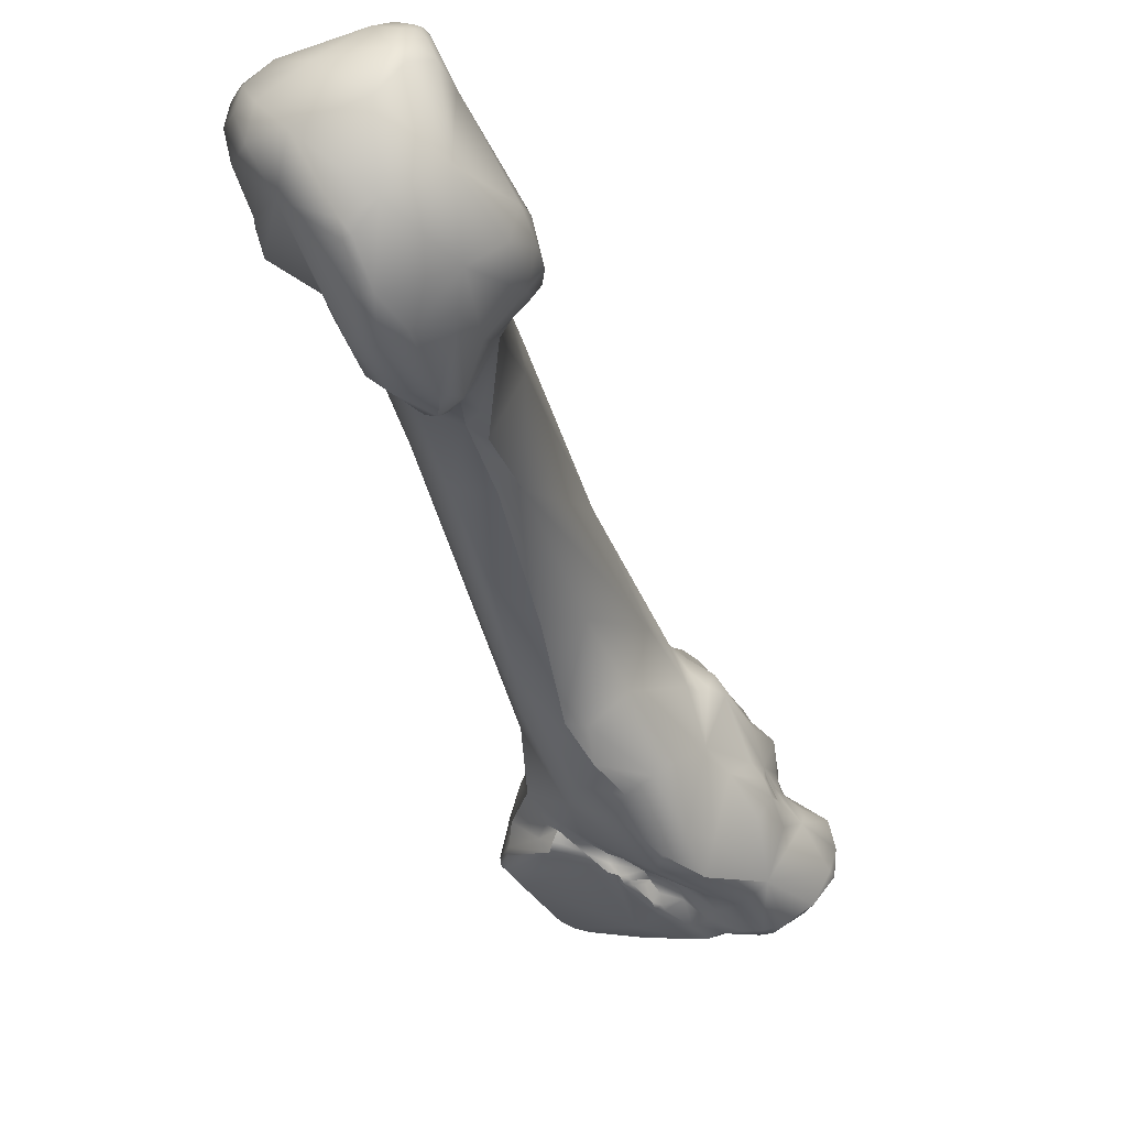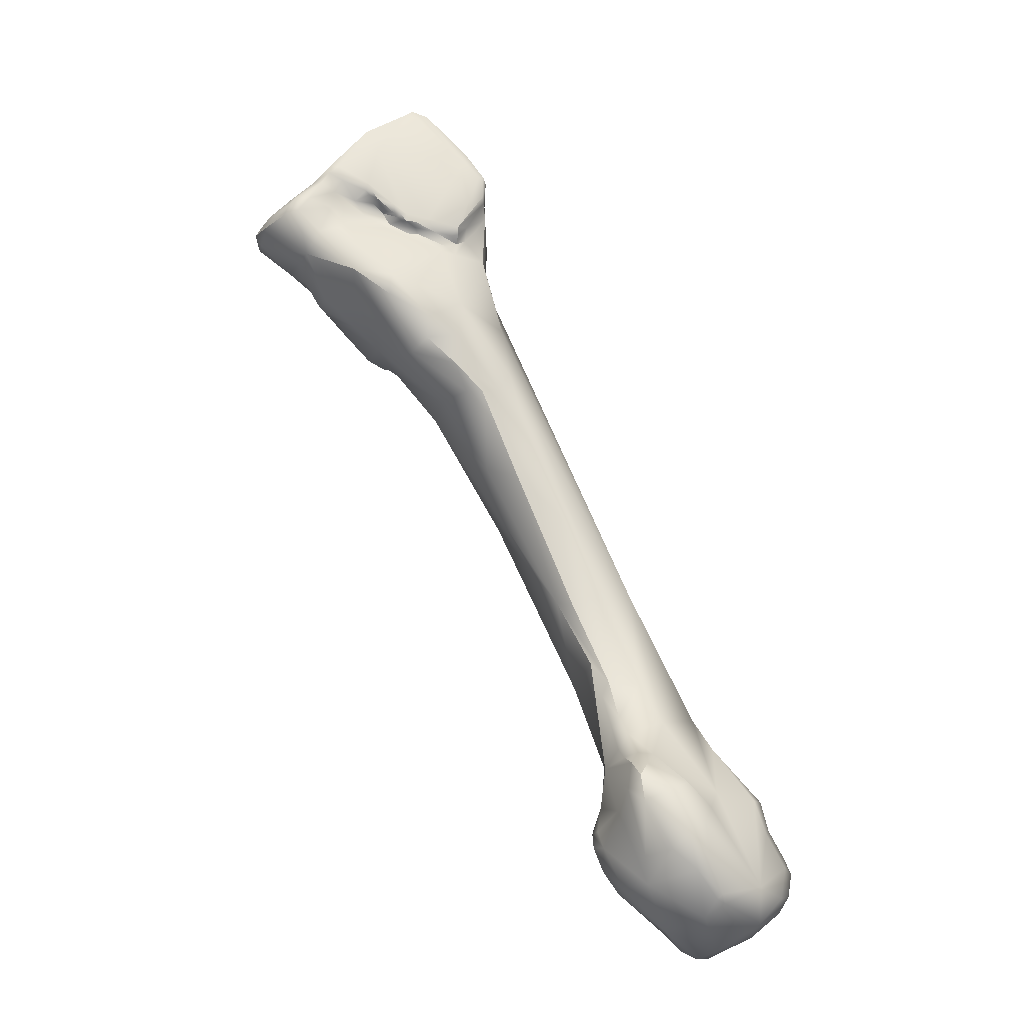
<metadata>
{"format":"obj","ext":"obj","renderer":"f3d","projection":"perspective","resolution":1024,"background":"white","views":[{"elev":-55.0,"azim":-13.1,"up":"+Z"},{"elev":4.2,"azim":-178.4,"up":"+Y"}]}
</metadata>
<code>
v -119.8 -114.5 -43.06
v -119.8 -114 -43.13
v -119.4 -112.5 -42.64
v -119.8 -112.4 -42.18
v -120 -112.9 -42.18
v -118.3 -111.2 -42.26
v -118.2 -110.4 -40.5
v -136.1 -158.5 -66.23
v -139.9 -158.2 -60.53
v -134.9 -156.1 -64.67
v -118.3 -122.5 -48.46
v -117.8 -118.7 -45.41
v -119.8 -119.1 -43.81
v -120.1 -118.5 -42.45
v -117.9 -116.5 -45.24
v -118.6 -116.5 -44.26
v -117.9 -117.1 -45.07
v -117.8 -117.8 -44.84
v -118.5 -117.5 -44.23
v -117.4 -117.1 -45.15
v -119.9 -115.7 -42.24
v -119.2 -116.7 -43.44
v -119.8 -114.6 -40.6
v -115.6 -115.8 -45.07
v -119.4 -112.3 -40.48
v -118.5 -112.6 -38.9
v -114.5 -107.6 -40.76
v -113.5 -107.3 -40.53
v -112.9 -107.5 -40.17
v -115.2 -107.5 -40.22
v -114 -107 -40.03
v -115.1 -107.7 -38.58
v -113.1 -107.8 -39.03
v -141.7 -164.7 -62.89
v -142.4 -165.1 -61.19
v -137.3 -163.4 -66.79
v -137.5 -164.2 -66.51
v -136.9 -163.8 -66.82
v -140.1 -163.5 -64.63
v -142.1 -162.9 -61.48
v -142.7 -163.7 -60.03
v -142.3 -162.8 -58.76
v -135.5 -161.6 -67.34
v -136.4 -161 -67.07
v -140.8 -160.5 -61.2
v -140.5 -158.7 -58.96
v -141.1 -160.6 -59.65
v -133.8 -160.2 -67.28
v -134.9 -159 -67.15
v -136.6 -158 -64.01
v -137.2 -157.5 -61.25
v -131.9 -157 -66.44
v -133.8 -156.3 -65.96
v -137.2 -155.4 -56.18
v -130.8 -156.5 -65.55
v -132.1 -154.8 -64.72
v -131.6 -155.4 -65.63
v -131 -154.8 -64.12
v -132.6 -154.6 -62.25
v -131.5 -154.4 -62.6
v -133.4 -152.9 -58.83
v -131.7 -150.4 -57.39
v -131.2 -144.6 -51.44
v -129.1 -144.5 -54.28
v -126.9 -138.5 -52.1
v -126 -138.4 -52.57
v -123.4 -132.4 -50.38
v -124.3 -131.9 -49.29
v -121.3 -129 -49.81
v -120.3 -130.9 -50.41
v -120 -129.1 -50.29
v -118.8 -129.1 -50.19
v -122.1 -127.9 -48.5
v -118.2 -124.9 -49.8
v -118 -127 -50.49
v -121.4 -124.6 -45.45
v -116 -123.4 -49.96
v -115.8 -125 -50.04
v -113 -121.7 -50.28
v -119.9 -118.9 -42.21
v -120 -119.9 -42.76
v -120.5 -122.2 -40.53
v -113.1 -120.3 -49.82
v -116.6 -118.3 -45.63
v -117 -117.9 -45.19
v -116.1 -116.8 -45.14
v -119.7 -116.7 -40.4
v -119.2 -118 -39.7
v -114.6 -116 -45.52
v -113.9 -115.4 -45.47
v -114.6 -116.5 -45.29
v -114 -116 -45.59
v -113.5 -115.5 -45.57
v -113 -114.7 -45.3
v -114.8 -117 -45.1
v -114.1 -116.4 -45.22
v -113.5 -116 -45.38
v -113.2 -115.7 -45.4
v -113 -115.4 -45.43
v -114 -116.9 -45.21
v -112.6 -116.2 -45.06
v -112.4 -116.5 -45.46
v -118.2 -115.4 -37.83
v -111.7 -114.2 -45.21
v -111.3 -113.7 -45.09
v -110.9 -113 -44.8
v -112.2 -115.2 -44.92
v -111 -113.9 -44.94
v -110.7 -113.6 -44.92
v -112 -115.3 -44.67
v -111.3 -114.6 -44.74
v -117 -113.5 -36.29
v -108.7 -111.7 -44.71
v -109 -112.8 -45.04
v -111.5 -110.2 -42.84
v -116 -110 -37.12
v -110.6 -108.7 -41.81
v -110.3 -109.1 -41.33
v -140.2 -166.3 -63.85
v -141.6 -166.1 -61.8
v -142.2 -165.7 -59.83
v -142.3 -164.8 -58
v -141.1 -166.6 -58.59
v -136.1 -165.3 -66.14
v -142.6 -164.1 -58.34
v -141.3 -165.2 -56.92
v -141.9 -163.9 -56.87
v -140 -162.6 -55.76
v -132 -160.9 -66.33
v -132.1 -162.9 -66.14
v -130.5 -159 -64.91
v -130.1 -158.4 -63.72
v -137.1 -156.6 -54.79
v -130.6 -154.8 -62.16
v -135.8 -153.5 -54.51
v -135.3 -154.3 -53.13
v -130.8 -153.4 -60.38
v -130.2 -152.4 -59.27
v -130.2 -154.5 -60.87
v -129.7 -153.1 -59.34
v -129.5 -150.1 -57.53
v -129.1 -151.1 -57.88
v -128.2 -149 -56.55
v -126.9 -144.9 -54.66
v -125.7 -144.8 -53.73
v -129.8 -142.6 -47.71
v -122.7 -135.5 -51.28
v -116.8 -130 -47.82
v -121.1 -126.4 -40.2
v -114.7 -126.2 -49.46
v -112 -122.9 -49.41
v -119.6 -121 -36.45
v -119.1 -121.2 -35.41
v -110.2 -119.8 -49.12
v -110.2 -121.7 -48.13
v -118.2 -117.3 -35.55
v -109.3 -116.4 -46.36
v -108.2 -114.9 -45.78
v -107.4 -116.8 -47.22
v -109.9 -114.4 -44.68
v -110.6 -115.5 -44.64
v -105.7 -115.2 -47.08
v -105 -114.8 -46.68
v -107.4 -113 -45.31
v -106.5 -114.3 -46.34
v -106.6 -113.1 -44.97
v -105.6 -114.2 -46.28
v -105.2 -114.3 -45.98
v -107.9 -112.2 -45.03
v -108 -111.6 -44.4
v -108.3 -113.7 -45.21
v -107.2 -112.3 -43.19
v -107.3 -112.5 -41.87
v -110.8 -111.1 -37.43
v -110.4 -111.4 -37.43
v -109.9 -112 -37.06
v -111.3 -110.9 -37.25
v -111.7 -111 -36.7
v -112 -110.9 -35.97
v -111.2 -111.6 -37.05
v -111.4 -111.6 -36.72
v -111.6 -111.2 -36.17
v -110.5 -111.9 -37.01
v -110.6 -112.2 -36.55
v -114.1 -112.7 -33.42
v -113.3 -111.7 -33.81
v -108.5 -110.7 -42.27
v -137.1 -168.4 -63.51
v -139.7 -168.1 -61.09
v -133.5 -166.7 -64.71
v -138.9 -166.7 -56.3
v -140.2 -164 -55.5
v -130.5 -163.6 -64.64
v -129.1 -161 -63.63
v -128.7 -160.1 -62.53
v -135.5 -160.1 -53.57
v -128.9 -158.7 -61.11
v -129.3 -156.2 -59.69
v -129 -159.4 -60.23
v -129.2 -156.6 -56.84
v -134.1 -156.9 -52.51
v -131.6 -150.9 -49.52
v -127.1 -151.2 -53.99
v -124.9 -140.6 -44.67
v -120.4 -135.1 -49.43
v -120.3 -129.1 -39.65
v -113.5 -126.3 -48.2
v -119.7 -124.4 -37.27
v -118.5 -125 -36.5
v -111.7 -125.9 -45.85
v -109.9 -124.2 -45.53
v -107.8 -122.1 -46.22
v -114.8 -116.7 -32.34
v -115.5 -119.1 -32.6
v -106.3 -118.6 -47.05
v -113.6 -116.6 -31.96
v -104.6 -115.6 -46.78
v -103.4 -115.6 -45.49
v -103.1 -116.5 -45.69
v -105.3 -114.3 -42.91
v -108.1 -113.4 -37.21
v -110.7 -112.1 -35.77
v -109.7 -112.4 -36.41
v -110.2 -112.4 -35.74
v -112 -113.1 -32.79
v -111.4 -112.6 -33.48
v -136.7 -169.6 -61.31
v -136 -169.4 -61.99
v -135.8 -169.7 -60.84
v -136.3 -169.7 -59.66
v -135.8 -169.6 -59.36
v -135.2 -169.5 -59.81
v -137.6 -169.2 -59.11
v -136.6 -169.2 -58.15
v -136.1 -169.6 -59.05
v -135.5 -169.4 -58.83
v -135.7 -169.4 -58.48
v -134.7 -169.2 -60.86
v -133.7 -168.1 -60.86
v -134.5 -168 -58.92
v -135.1 -169.3 -59.07
v -135.4 -169.2 -58.35
v -135.6 -169.1 -58
v -136 -168.1 -56.74
v -135.1 -168.9 -58.26
v -135.4 -168.6 -57.3
v -135.2 -168.3 -57.18
v -135.7 -166.4 -55.84
v -133.1 -164.9 -56.05
v -137.4 -164.9 -54.79
v -136 -165.5 -55.13
v -135.3 -166.2 -56.06
v -134.5 -164.4 -54.48
v -129.1 -162.8 -62.99
v -130.2 -164.5 -62.84
v -129.4 -163.3 -61.52
v -129.8 -162.9 -60.3
v -132.2 -164.6 -58.46
v -132.6 -164.5 -56.84
v -132.5 -163.7 -56.24
v -132.8 -164.1 -55.46
v -128.4 -161.4 -62.16
v -128.3 -160.5 -61.89
v -128.4 -160.2 -61.47
v -128.5 -161 -61.39
v -133 -158.7 -53
v -132.2 -159.7 -54.55
v -127.3 -151.2 -50.71
v -121.1 -139.9 -46.84
v -121.8 -138.9 -44.08
v -116.1 -131.6 -44.24
v -118.3 -130.1 -39.28
v -113.1 -128.1 -43.75
v -112.4 -127.6 -43.35
v -113 -127.8 -41.9
v -111.8 -127.5 -42.66
v -111.3 -127.2 -41.12
v -114.1 -128.4 -40.8
v -112.9 -127.4 -40.28
v -110.7 -126.9 -42.3
v -114.1 -126.7 -37.9
v -112.2 -125.7 -38.32
v -112.9 -125.5 -37.1
v -113.5 -125.3 -36.59
v -108.5 -124 -43.93
v -107.7 -123.4 -44.36
v -107.1 -122.6 -44.91
v -107.6 -123.2 -43.62
v -107.4 -122.8 -43.56
v -107.6 -123.2 -43.08
v -108.4 -124.4 -41.59
v -105.9 -120.7 -44.73
v -106.6 -121.8 -43.73
v -107.1 -122.6 -43.85
v -106.6 -121.7 -43.36
v -106.2 -121.4 -43.65
v -106.6 -121.8 -42.9
v -105.9 -121.1 -43.05
v -106.2 -121.3 -42.79
v -106 -121 -42.26
v -106.4 -121.7 -41.52
v -114.1 -119.3 -32.55
v -104.6 -120 -43.3
v -105.9 -120.5 -40.64
v -105.1 -118.9 -39.57
v -106.9 -119 -37.46
v -107.4 -117.3 -35.35
v -107.7 -117.6 -34.77
v -102.4 -117.8 -44.23
v -102.7 -116.2 -44.54
v -101.9 -117 -43.69
v -107.7 -116.9 -34.7
v -107.2 -116.9 -35.43
v -106.5 -116.7 -35.84
v -108.6 -114.8 -33.65
v -112.3 -124.9 -36.09
v -112.3 -124.1 -35.42
v -111.3 -124.5 -36.35
v -108.5 -123.8 -39.86
v -111.3 -124.1 -35.73
v -106.1 -121.1 -40.27
v -106.7 -122.7 -39.98
v -107.1 -122.2 -39
v -107.3 -121.6 -37.9
v -106.9 -120.9 -37.55
v -107.1 -120.9 -36.8
v -107.9 -121.6 -36.27
v -104.1 -119.3 -41.19
v -105.8 -119.6 -39.28
v -106.2 -119.5 -38.67
v -107.1 -119.8 -37.04
v -106.2 -120.7 -38.78
v -107.5 -120.5 -35.74
v -107.1 -120.1 -36.2
v -108.9 -119.2 -34.3
v -102.1 -118.2 -42.65
v -101.9 -117.3 -41.96
v -102.4 -118.3 -40.43
v -104.2 -116.9 -38.04
v -119.8 -112.4 -42.18
v -118.2 -110.4 -40.5
v -134.9 -156.1 -64.67
v -119.8 -119.1 -43.81
v -117.9 -116.5 -45.24
v -117.9 -117.1 -45.07
v -117.8 -117.8 -44.84
v -117.8 -117.8 -44.84
v -119.9 -115.7 -42.24
v -113.5 -107.3 -40.53
v -115.2 -107.5 -40.22
v -114 -107 -40.03
v -114 -107 -40.03
v -115.1 -107.7 -38.58
v -136.6 -158 -64.01
v -137.2 -155.4 -56.18
v -131.6 -155.4 -65.63
v -131.6 -155.4 -65.63
v -131 -154.8 -64.12
v -132.6 -154.6 -62.25
v -120 -129.1 -50.29
v -118 -127 -50.49
v -116.1 -116.8 -45.14
v -114.6 -116 -45.52
v -114 -116 -45.59
v -114.8 -117 -45.1
v -114 -116.9 -45.21
v -112.6 -116.2 -45.06
v -111.7 -114.2 -45.21
v -112 -115.3 -44.67
v -112 -115.3 -44.67
v -110.6 -108.7 -41.81
v -129.5 -150.1 -57.53
v -128.2 -149 -56.55
v -126.9 -144.9 -54.66
v -122.7 -135.5 -51.28
v -110.2 -119.8 -49.12
v -107.9 -112.2 -45.03
v -108 -111.6 -44.4
v -109.9 -112 -37.06
v -113.3 -111.7 -33.81
v -129.3 -156.2 -59.69
v -134.1 -156.9 -52.51
v -131.6 -150.9 -49.52
v -103.1 -116.5 -45.69
v -112 -113.1 -32.79
v -134.5 -168 -58.92
v -135.7 -166.4 -55.84
v -128.4 -161.4 -62.16
v -102.7 -116.2 -44.54
v -101.9 -117 -43.69
v -101.9 -117 -43.69
v -101.9 -117.3 -41.96
v -101.9 -117.3 -41.96
v -102.4 -118.3 -40.43
v -102.4 -118.3 -40.43
v -104.2 -116.9 -38.04
v -104.2 -116.9 -38.04
g grp1
f 2 5 4
f 2 15 1
f 1 5 2
f 5 1 23
f 4 3 2
f 4 6 3
f 25 340 5
f 4 7 6
f 25 341 340
f 39 50 8
f 8 50 10
f 59 342 354
f 22 19 13
f 12 11 13
f 13 19 12
f 12 19 18
f 12 84 11
f 343 14 21
f 22 13 348
f 76 81 343
f 81 14 343
f 14 81 80
f 6 344 3
f 16 1 15
f 344 86 20
f 20 17 344
f 345 16 15
f 344 24 86
f 24 344 6
f 19 22 16
f 20 346 17
f 16 345 347
f 16 347 19
f 346 20 86
f 18 85 12
f 85 18 362
f 3 344 2
f 21 23 1
f 348 1 16
f 22 348 16
f 14 23 21
f 87 14 88
f 87 23 14
f 23 87 26
f 24 6 115
f 5 23 25
f 23 26 25
f 26 341 25
f 116 341 26
f 27 115 6
f 30 27 6
f 27 28 115
f 7 30 6
f 350 341 32
f 116 32 341
f 116 186 32
f 28 27 31
f 349 351 29
f 349 29 117
f 117 29 33
f 115 28 371
f 31 27 30
f 352 350 32
f 29 351 33
f 351 353 33
f 380 33 353
f 119 34 39
f 40 39 34
f 119 120 34
f 34 120 35
f 120 121 35
f 35 121 41
f 121 125 41
f 44 36 39
f 37 39 36
f 37 36 38
f 37 119 39
f 43 38 36
f 124 37 38
f 38 43 124
f 39 40 45
f 40 34 35
f 35 41 40
f 41 42 40
f 47 40 42
f 41 125 42
f 128 47 42
f 44 39 8
f 36 44 43
f 39 9 51
f 39 45 9
f 47 46 45
f 45 40 47
f 128 46 47
f 43 44 49
f 52 49 53
f 49 52 48
f 49 48 43
f 44 8 49
f 50 39 51
f 51 359 50
f 45 46 9
f 46 54 9
f 54 51 9
f 52 53 57
f 8 10 53
f 49 8 53
f 359 51 61
f 54 135 51
f 46 133 355
f 52 356 55
f 56 53 10
f 56 57 53
f 58 357 56
f 56 10 359
f 55 356 358
f 56 60 58
f 55 358 198
f 56 359 60
f 60 359 137
f 359 61 137
f 51 135 61
f 61 62 137
f 62 63 64
f 63 65 64
f 64 66 144
f 64 65 66
f 65 67 66
f 65 68 67
f 65 63 68
f 67 147 66
f 63 76 68
f 147 67 71
f 69 71 67
f 70 375 360
f 70 360 72
f 67 68 73
f 73 69 67
f 68 76 73
f 63 82 76
f 76 11 73
f 73 11 69
f 69 11 74
f 69 75 71
f 74 75 69
f 72 360 361
f 72 361 150
f 77 74 11
f 78 74 77
f 75 74 78
f 76 13 11
f 76 88 81
f 88 76 82
f 78 77 79
f 79 77 83
f 150 78 79
f 79 83 154
f 83 77 11
f 12 85 84
f 88 14 80
f 80 81 88
f 83 11 84
f 83 84 102
f 84 100 102
f 84 95 100
f 85 362 365
f 84 85 95
f 87 88 26
f 26 88 103
f 156 103 88
f 88 152 156
f 102 157 83
f 89 86 24
f 24 90 89
f 90 92 89
f 364 362 363
f 364 91 362
f 91 365 362
f 93 92 90
f 94 93 90
f 90 115 94
f 96 91 364
f 365 91 96
f 96 364 97
f 97 364 98
f 98 364 93
f 98 93 99
f 99 93 94
f 366 365 96
f 366 96 101
f 96 97 101
f 101 97 98
f 102 100 367
f 101 98 110
f 369 98 99
f 107 369 99
f 367 161 102
f 367 370 161
f 161 157 102
f 90 24 115
f 103 112 26
f 156 112 103
f 104 99 94
f 94 105 104
f 106 105 94
f 115 106 94
f 368 107 99
f 107 368 369
f 111 368 108
f 108 368 105
f 108 105 109
f 109 105 106
f 111 369 368
f 160 111 108
f 160 108 109
f 160 370 111
f 161 370 160
f 114 160 109
f 112 116 26
f 115 113 106
f 371 113 115
f 109 106 114
f 106 113 114
f 170 113 371
f 113 169 114
f 164 114 169
f 377 113 170
f 179 33 380
f 378 117 187
f 117 118 187
f 187 118 221
f 117 33 118
f 118 33 221
f 119 124 188
f 119 189 120
f 120 189 121
f 121 189 123
f 125 121 122
f 121 123 122
f 122 127 125
f 122 123 126
f 124 119 37
f 42 127 128
f 127 42 125
f 126 127 122
f 128 127 192
f 127 126 192
f 130 124 43
f 128 133 46
f 48 130 43
f 129 48 52
f 130 48 129
f 129 52 55
f 129 55 131
f 198 358 134
f 58 60 134
f 55 198 132
f 198 134 139
f 131 55 132
f 134 60 137
f 139 134 137
f 135 355 133
f 133 136 135
f 136 146 135
f 63 135 146
f 137 140 139
f 137 138 140
f 140 198 139
f 137 62 138
f 138 62 141
f 135 63 61
f 142 140 138
f 372 142 138
f 143 142 372
f 198 140 142
f 198 142 143
f 373 203 381
f 145 143 372
f 203 373 145
f 62 64 141
f 141 64 144
f 62 61 63
f 372 374 145
f 144 66 147
f 374 375 145
f 145 375 205
f 63 146 82
f 375 70 205
f 82 146 149
f 206 149 146
f 205 70 72
f 148 72 150
f 148 205 72
f 205 148 271
f 78 150 361
f 148 150 207
f 151 207 150
f 208 82 149
f 151 150 79
f 207 151 210
f 82 152 88
f 208 152 82
f 153 152 208
f 152 153 156
f 151 79 376
f 376 155 151
f 151 155 210
f 154 83 159
f 215 155 376
f 215 154 159
f 83 157 159
f 162 215 159
f 157 161 158
f 161 171 158
f 157 158 159
f 162 159 158
f 165 162 158
f 114 171 160
f 161 160 171
f 156 185 112
f 112 185 116
f 167 162 165
f 163 162 167
f 168 163 167
f 164 165 171
f 164 377 166
f 165 158 171
f 165 164 167
f 167 164 166
f 167 166 168
f 171 114 164
f 377 170 166
f 378 187 166
f 220 166 172
f 220 172 173
f 183 175 174
f 221 33 175
f 175 33 174
f 176 175 183
f 379 221 175
f 176 183 223
f 177 33 178
f 178 33 179
f 178 181 180
f 174 177 180
f 180 177 178
f 181 178 182
f 182 178 179
f 174 33 177
f 174 180 183
f 180 184 183
f 184 180 181
f 184 181 222
f 222 181 182
f 222 182 179
f 226 222 179
f 183 184 223
f 223 184 224
f 184 222 224
f 185 186 116
f 179 380 226
f 186 185 225
f 385 226 380
f 166 187 172
f 172 187 173
f 173 187 221
f 188 189 119
f 228 227 188
f 188 227 189
f 233 189 227
f 189 233 123
f 191 126 123
f 233 191 123
f 188 190 228
f 190 188 124
f 126 191 192
f 191 250 192
f 250 191 244
f 196 128 192
f 192 250 196
f 130 190 124
f 255 190 193
f 130 193 190
f 196 133 128
f 131 130 129
f 130 131 194
f 194 193 130
f 255 193 254
f 254 193 194
f 194 131 132
f 132 195 194
f 197 195 132
f 195 197 263
f 194 195 263
f 264 263 197
f 199 264 197
f 133 201 136
f 196 201 133
f 196 266 382
f 197 132 198
f 381 199 197
f 381 200 199
f 199 200 267
f 201 202 136
f 382 266 383
f 200 381 203
f 383 266 204
f 136 202 146
f 204 146 202
f 145 269 203
f 204 206 146
f 204 272 206
f 271 145 205
f 145 271 269
f 272 209 206
f 148 207 210
f 208 209 153
f 153 209 214
f 206 208 149
f 209 208 206
f 211 285 210
f 156 153 214
f 211 210 155
f 155 215 212
f 211 155 212
f 287 211 212
f 214 213 156
f 212 215 287
f 287 215 292
f 213 185 156
f 216 213 214
f 216 185 213
f 162 217 215
f 162 163 217
f 217 163 218
f 218 163 168
f 219 215 217
f 384 217 218
f 384 218 310
f 168 166 220
f 218 168 220
f 218 220 389
f 220 173 221
f 220 221 339
f 379 223 221
f 221 223 315
f 224 222 226
f 315 224 226
f 223 224 315
f 216 225 185
f 216 315 385
f 315 226 385
f 190 238 228
f 228 229 227
f 233 227 230
f 229 230 227
f 228 238 229
f 232 229 238
f 231 229 232
f 229 231 230
f 231 235 230
f 236 235 231
f 231 232 236
f 232 238 241
f 236 232 241
f 236 241 242
f 235 234 233
f 233 230 235
f 237 235 236
f 237 234 235
f 243 234 237
f 236 242 237
f 237 242 243
f 244 234 243
f 233 234 191
f 238 190 239
f 241 238 239
f 239 240 245
f 245 240 247
f 241 239 245
f 242 241 245
f 191 234 244
f 242 245 243
f 243 246 244
f 248 247 240
f 246 243 245
f 245 247 246
f 244 246 247
f 387 244 247
f 251 250 244
f 251 244 387
f 386 252 387
f 387 252 251
f 190 255 239
f 240 258 249
f 240 239 258
f 253 252 386
f 386 249 253
f 253 249 261
f 249 258 259
f 259 261 249
f 253 196 250
f 253 251 252
f 251 253 250
f 194 262 254
f 255 254 256
f 388 256 254
f 255 256 239
f 239 256 257
f 239 257 258
f 258 257 267
f 258 267 260
f 258 260 259
f 259 260 261
f 267 253 261
f 261 260 267
f 262 194 263
f 388 263 265
f 265 199 257
f 264 265 263
f 199 265 264
f 388 265 256
f 256 265 257
f 267 257 199
f 266 196 253
f 267 266 253
f 268 267 200
f 268 200 203
f 268 266 267
f 269 268 203
f 269 270 268
f 268 270 266
f 266 270 204
f 204 270 272
f 269 271 278
f 281 272 270
f 271 148 273
f 278 271 273
f 278 281 269
f 270 269 281
f 210 273 148
f 273 210 274
f 273 274 275
f 274 210 276
f 275 274 276
f 276 277 275
f 210 280 276
f 280 277 276
f 278 273 275
f 279 278 275
f 279 281 278
f 277 279 275
f 282 279 277
f 281 279 282
f 281 209 272
f 284 209 281
f 210 285 280
f 280 291 277
f 281 282 283
f 281 283 284
f 316 317 209
f 316 209 284
f 316 284 283
f 209 317 214
f 286 285 211
f 286 211 287
f 285 286 288
f 285 288 290
f 294 286 287
f 290 280 285
f 288 286 289
f 288 289 290
f 286 294 289
f 289 294 295
f 289 295 290
f 317 302 214
f 296 293 287
f 292 296 287
f 292 303 296
f 295 294 293
f 295 297 290
f 294 287 293
f 295 293 296
f 295 299 297
f 295 296 298
f 295 298 299
f 303 298 296
f 300 297 299
f 299 298 300
f 297 300 290
f 300 301 290
f 301 300 304
f 214 302 216
f 303 292 215
f 298 303 300
f 304 300 305
f 305 329 304
f 328 300 303
f 328 305 300
f 306 313 307
f 306 308 331
f 306 307 308
f 329 305 330
f 330 305 306
f 305 313 306
f 338 314 305
f 314 313 305
f 307 312 308
f 315 308 312
f 216 302 335
f 335 315 216
f 219 311 309
f 390 384 310
f 309 215 219
f 303 215 309
f 336 309 311
f 336 303 309
f 391 389 337
f 337 389 220
f 392 336 311
f 339 221 315
f 307 313 312
f 313 314 315
f 315 312 313
f 314 396 315
f 282 277 319
f 282 316 283
f 282 319 318
f 282 318 316
f 316 318 320
f 316 320 317
f 291 319 277
f 291 322 319
f 280 290 291
f 322 291 290
f 318 319 324
f 335 317 320
f 317 335 302
f 290 301 322
f 321 301 304
f 301 321 322
f 321 332 322
f 319 322 323
f 322 332 323
f 323 332 324
f 323 324 319
f 332 325 324
f 331 325 332
f 324 327 318
f 325 326 324
f 324 326 327
f 318 327 320
f 320 333 335
f 327 333 320
f 327 326 333
f 326 334 333
f 321 304 332
f 304 329 332
f 328 338 305
f 332 329 330
f 306 332 330
f 306 331 332
f 334 326 331
f 334 331 308
f 326 325 331
f 308 315 335
f 334 308 333
f 333 308 335
f 337 220 339
f 303 338 328
f 303 336 338
f 392 394 336
f 395 393 397
f 338 396 314

</code>
